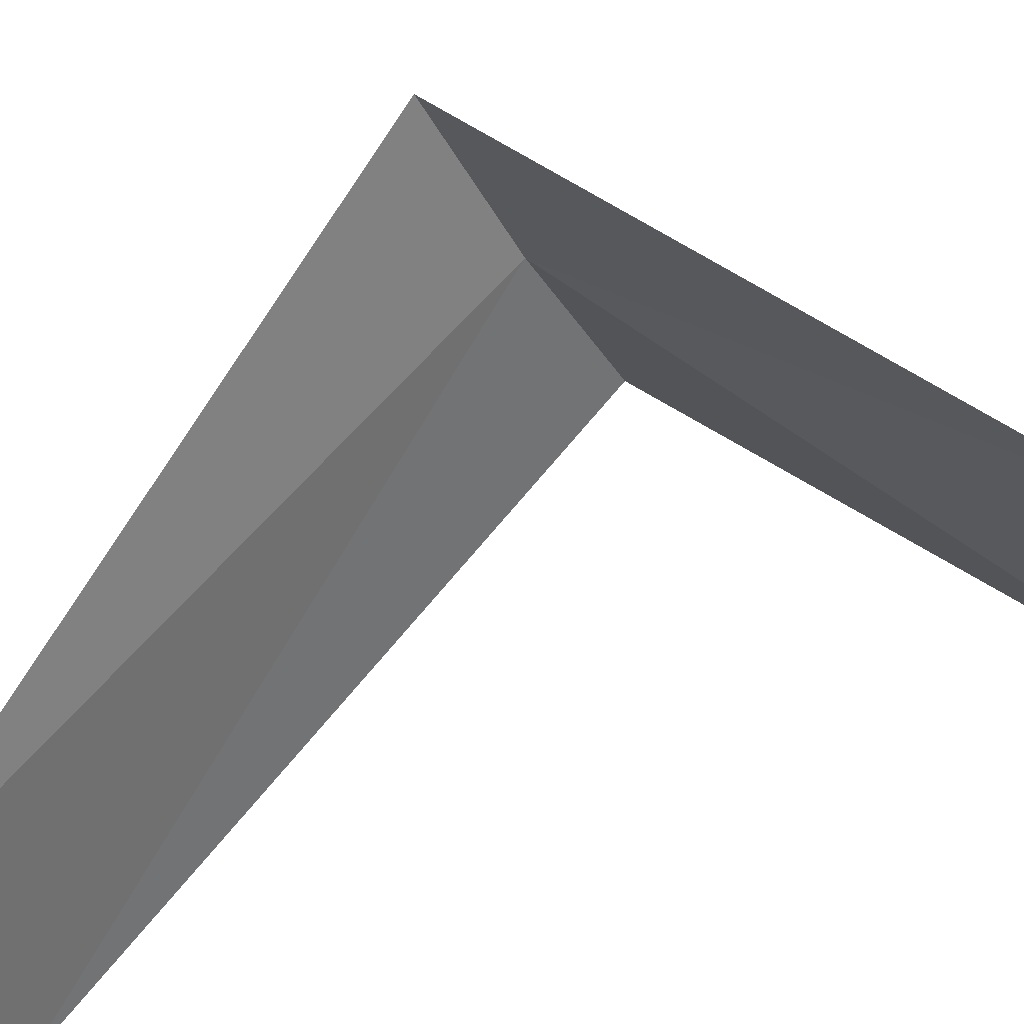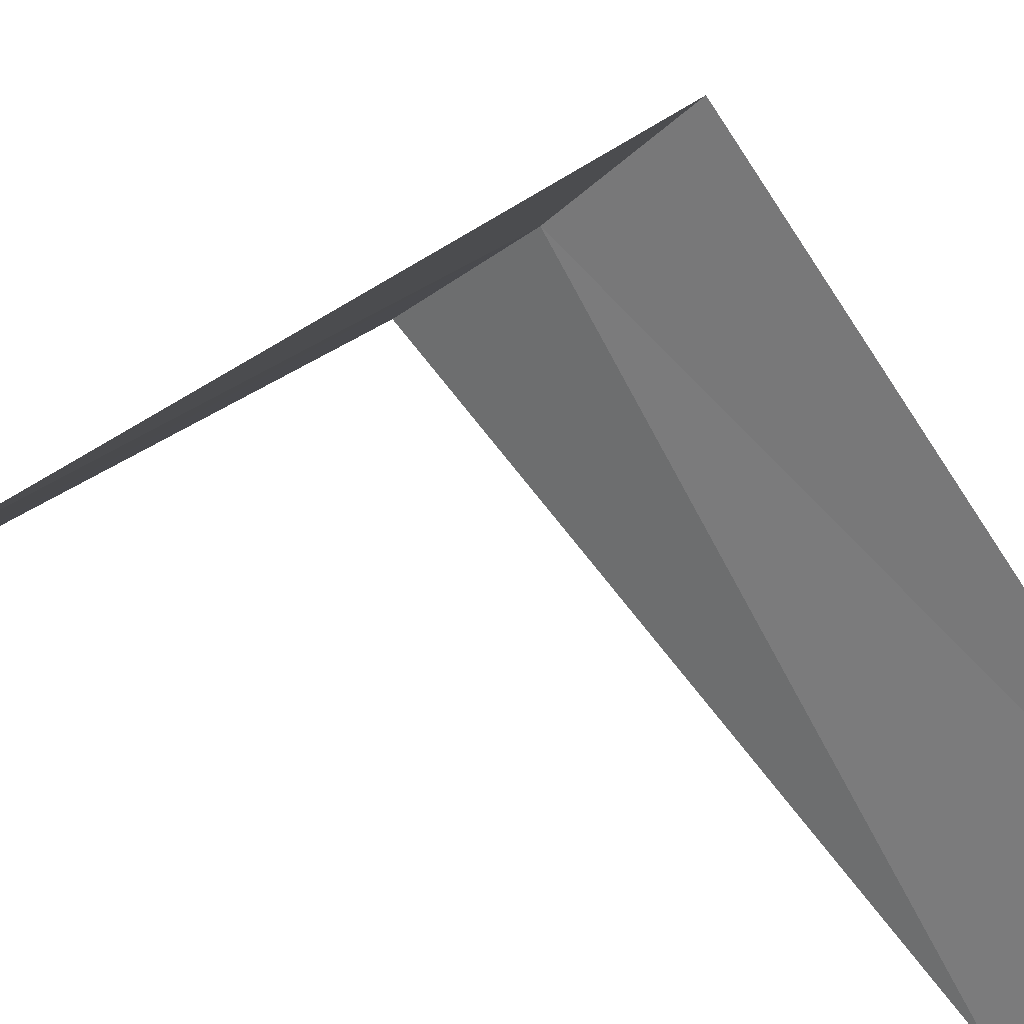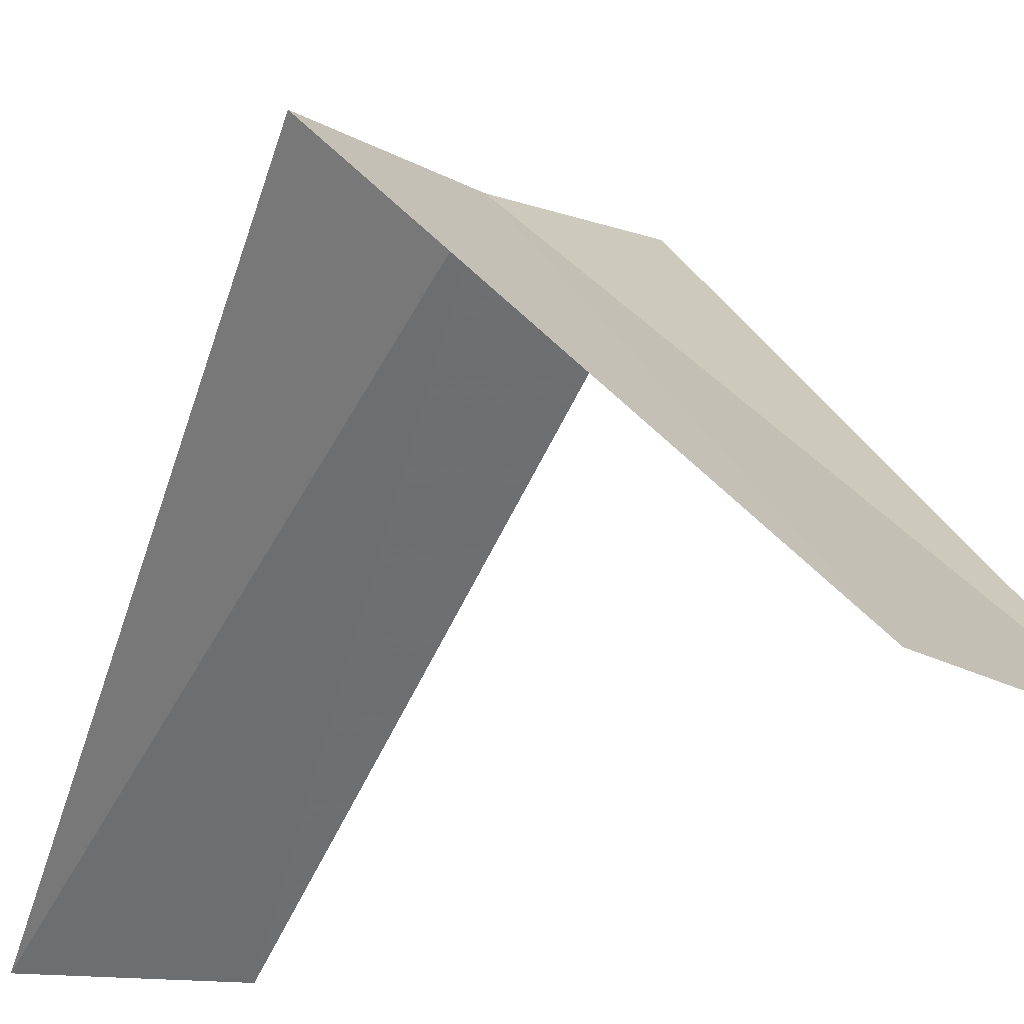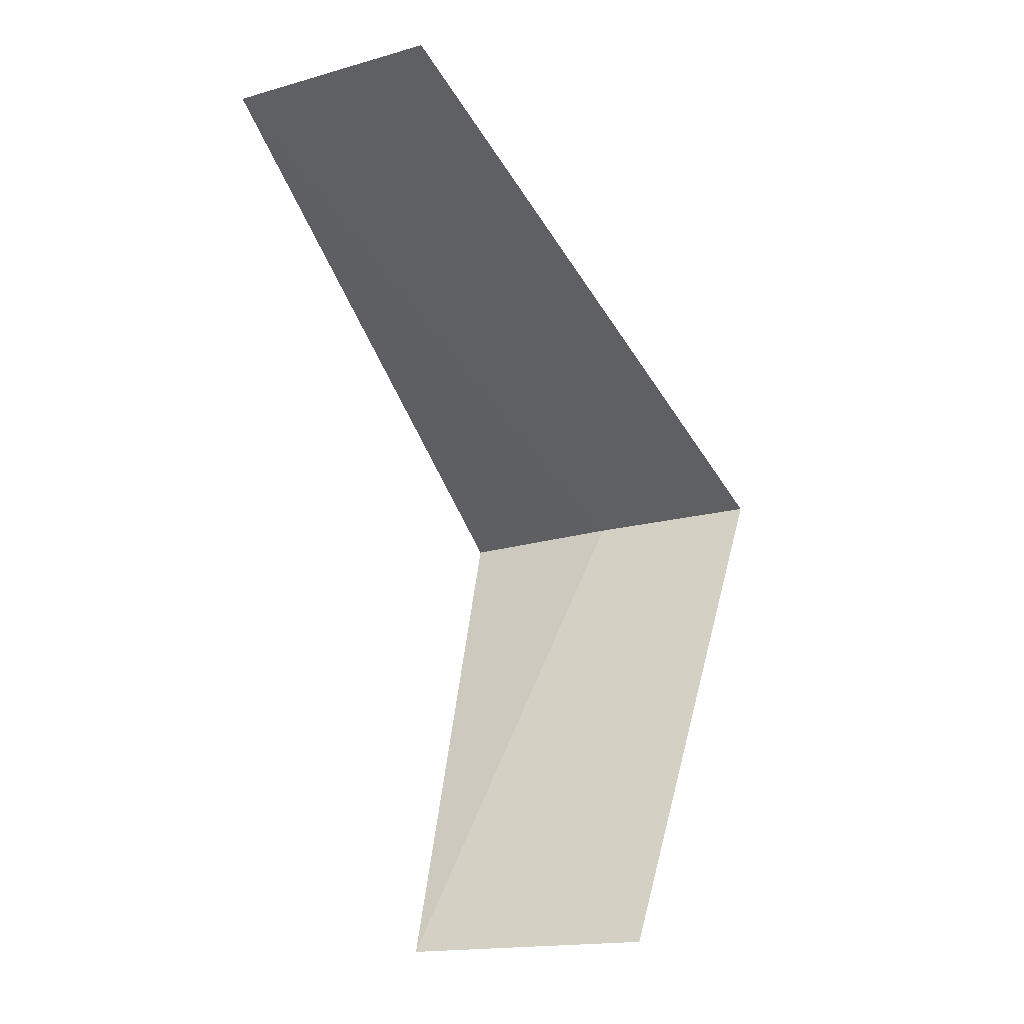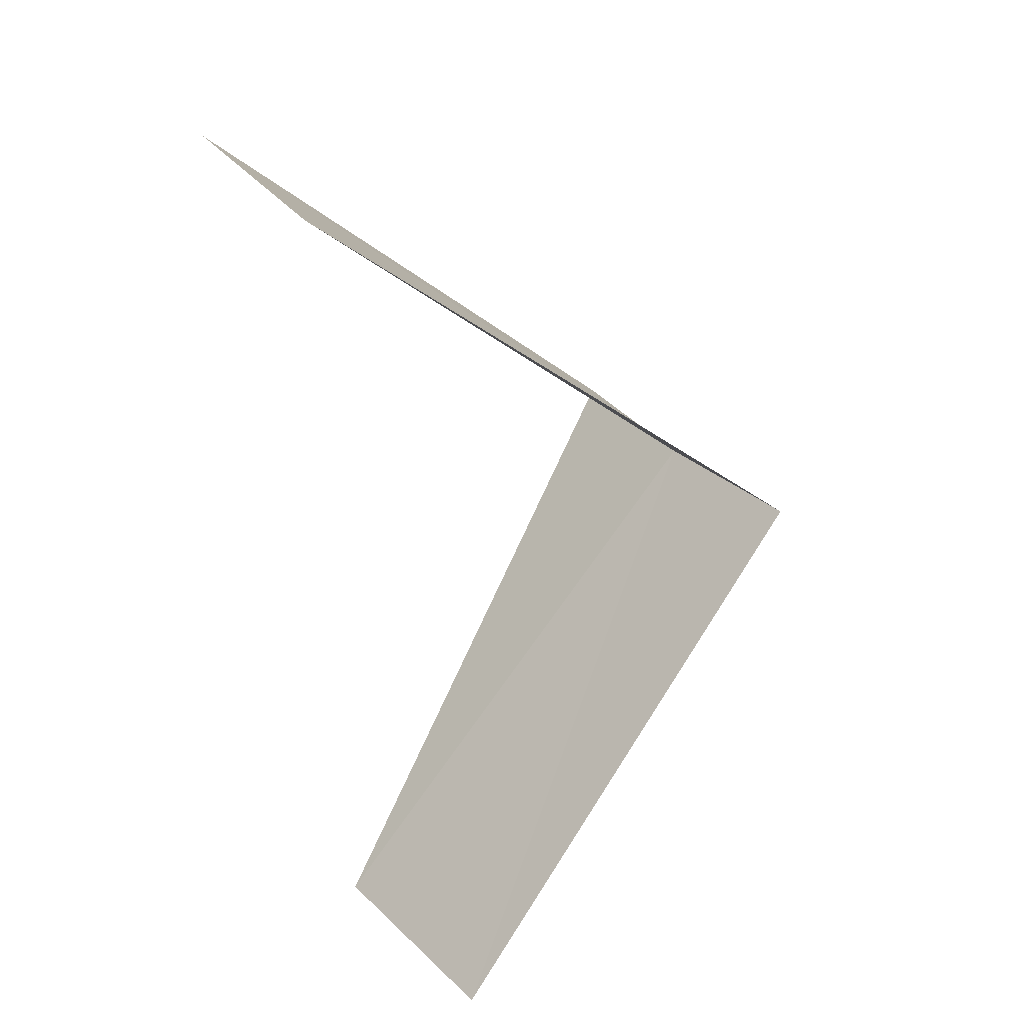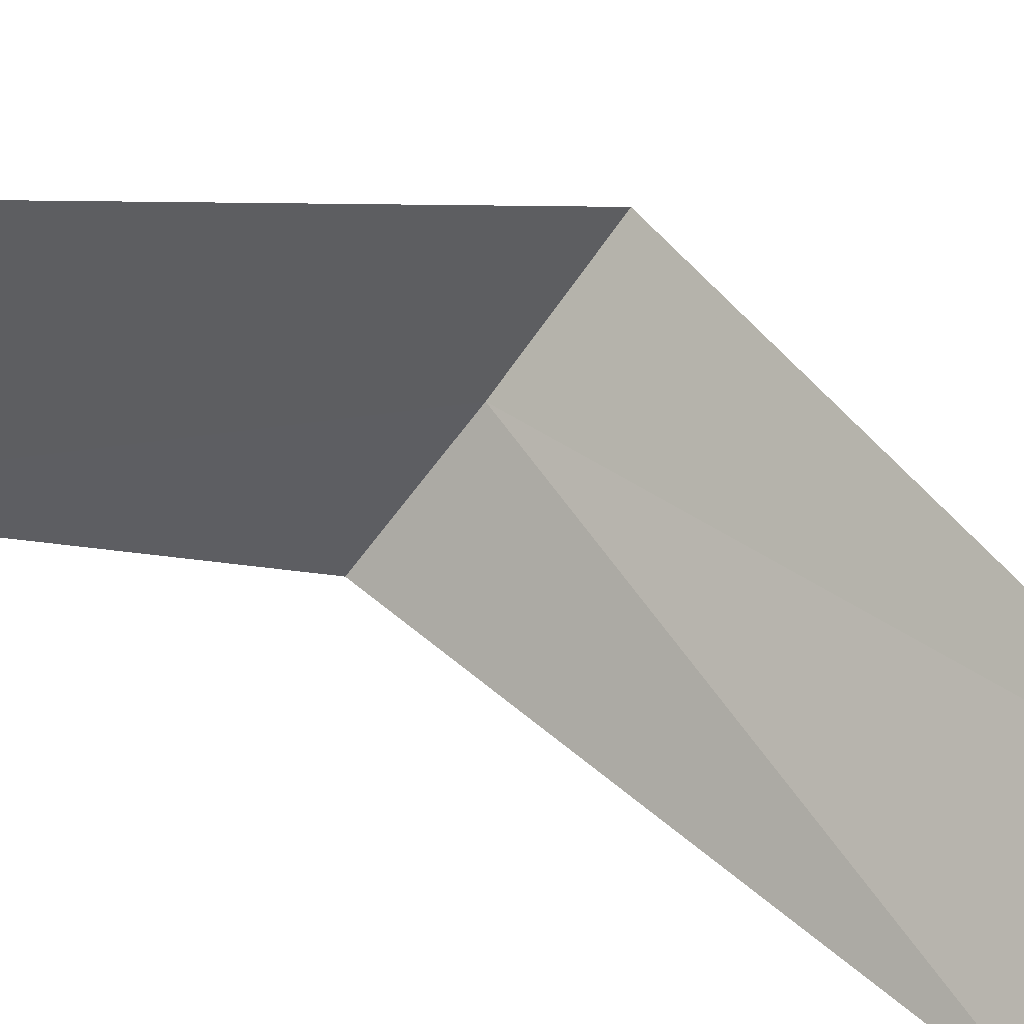
<metadata>
{"format":"obj","ext":"obj","renderer":"f3d","projection":"perspective","resolution":1024,"background":"white","views":[{"elev":-30.3,"azim":-71.1,"up":"+Y"},{"elev":-32.8,"azim":46.4,"up":"+Y"},{"elev":-20.2,"azim":129.4,"up":"+Y"},{"elev":-6.8,"azim":22.8,"up":"+Z"},{"elev":38.7,"azim":51.6,"up":"+Z"},{"elev":-63.6,"azim":-132.3,"up":"+Y"}]}
</metadata>
<code>
v -0.1884 -2.994 26.48
v -0.5621 -2.947 26.44
v -0.2512 -3.992 25.48
v 0.2512 -3.992 25.52
v 0.1884 -2.994 26.52
v -0.7495 -3.929 27.44
v -0.2512 -3.992 27.48
f 1 2 3
f 1 3 4
f 1 4 5
f 1 6 2
f 1 7 6
f 1 5 7

</code>
